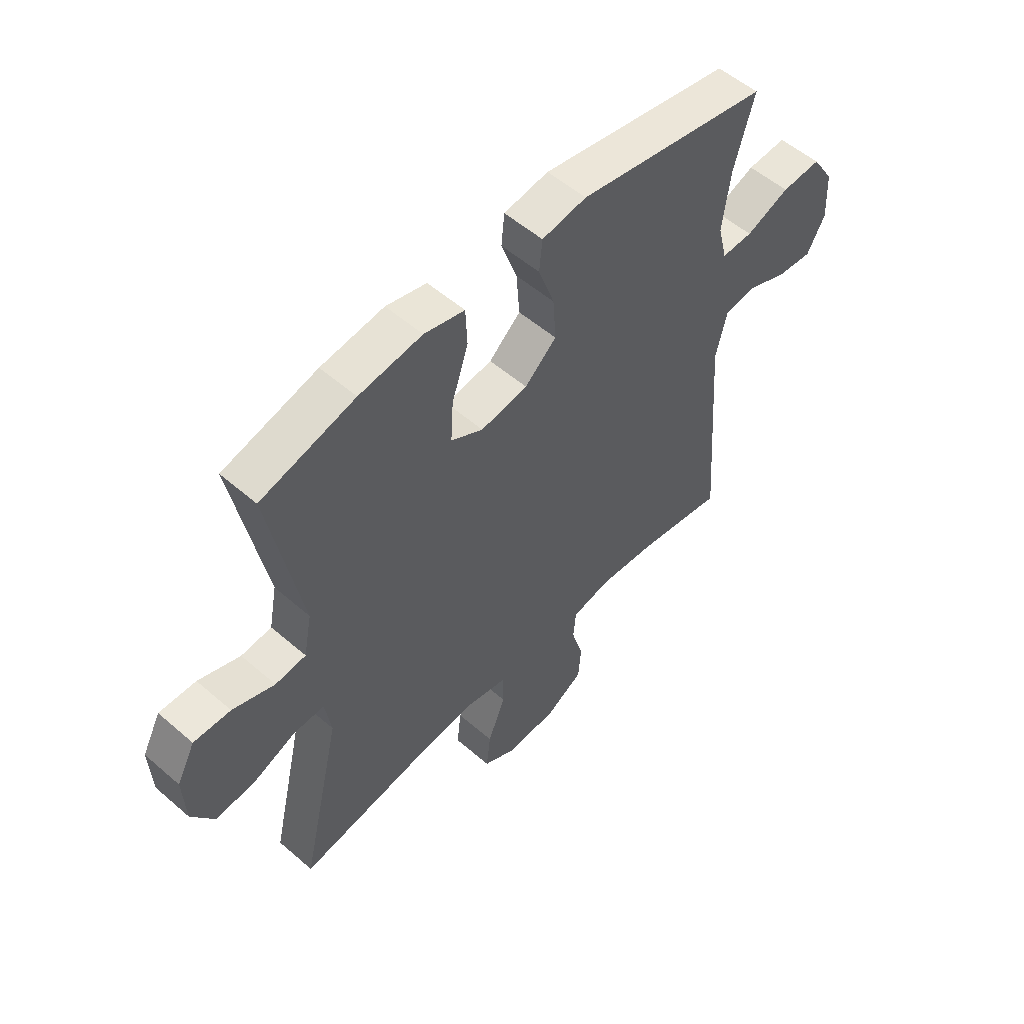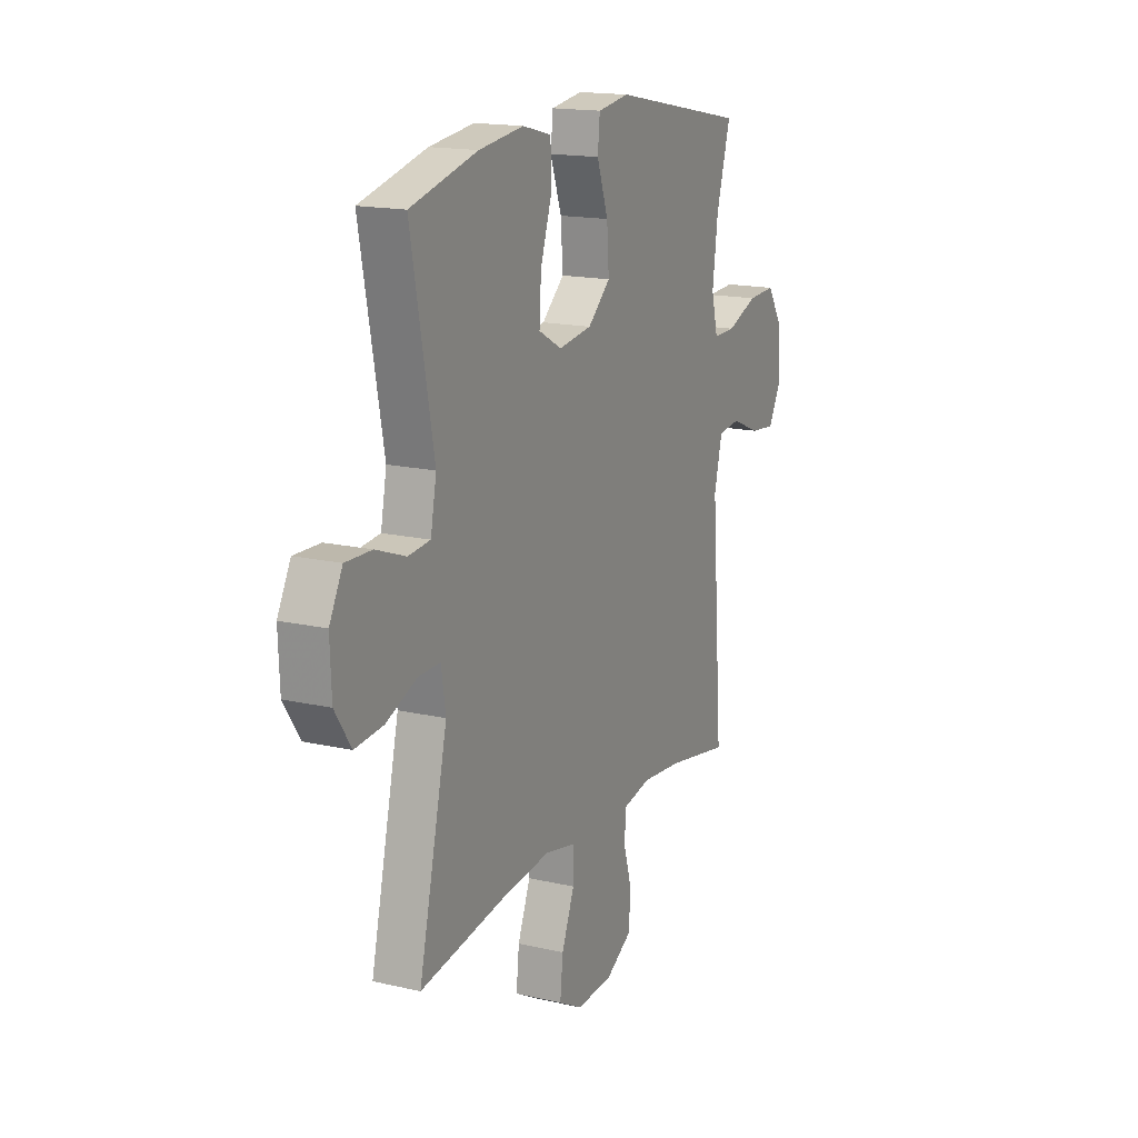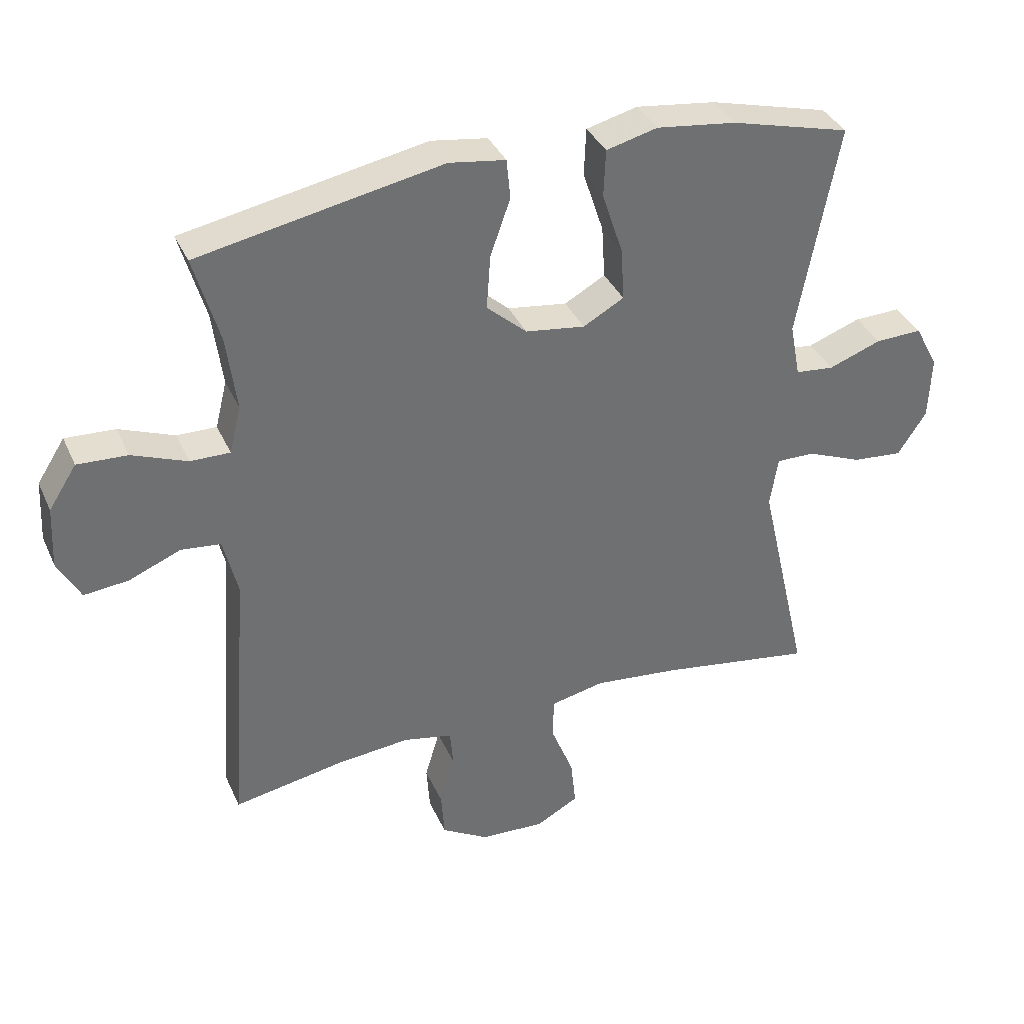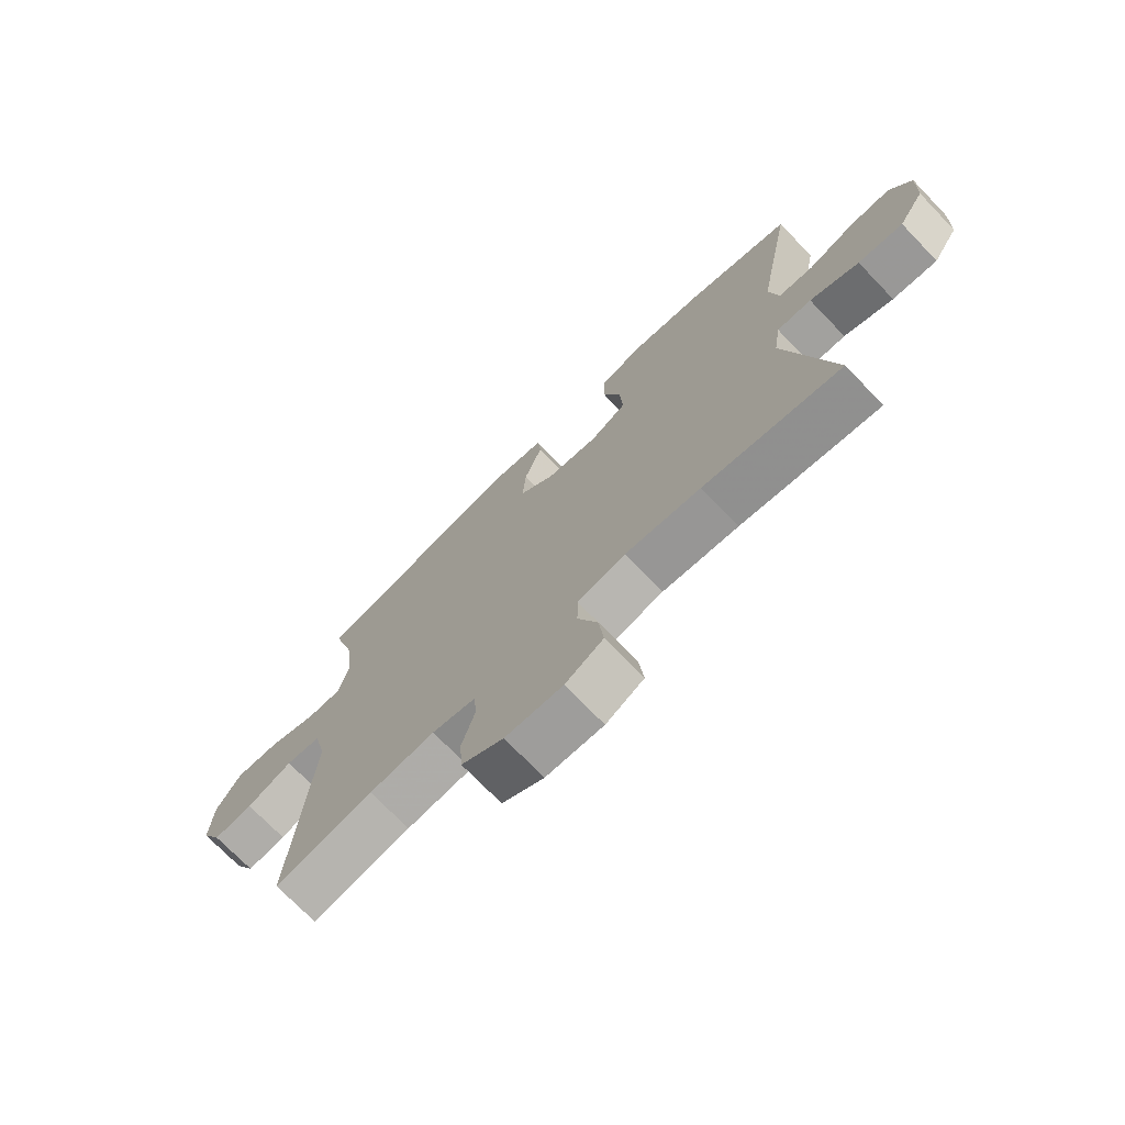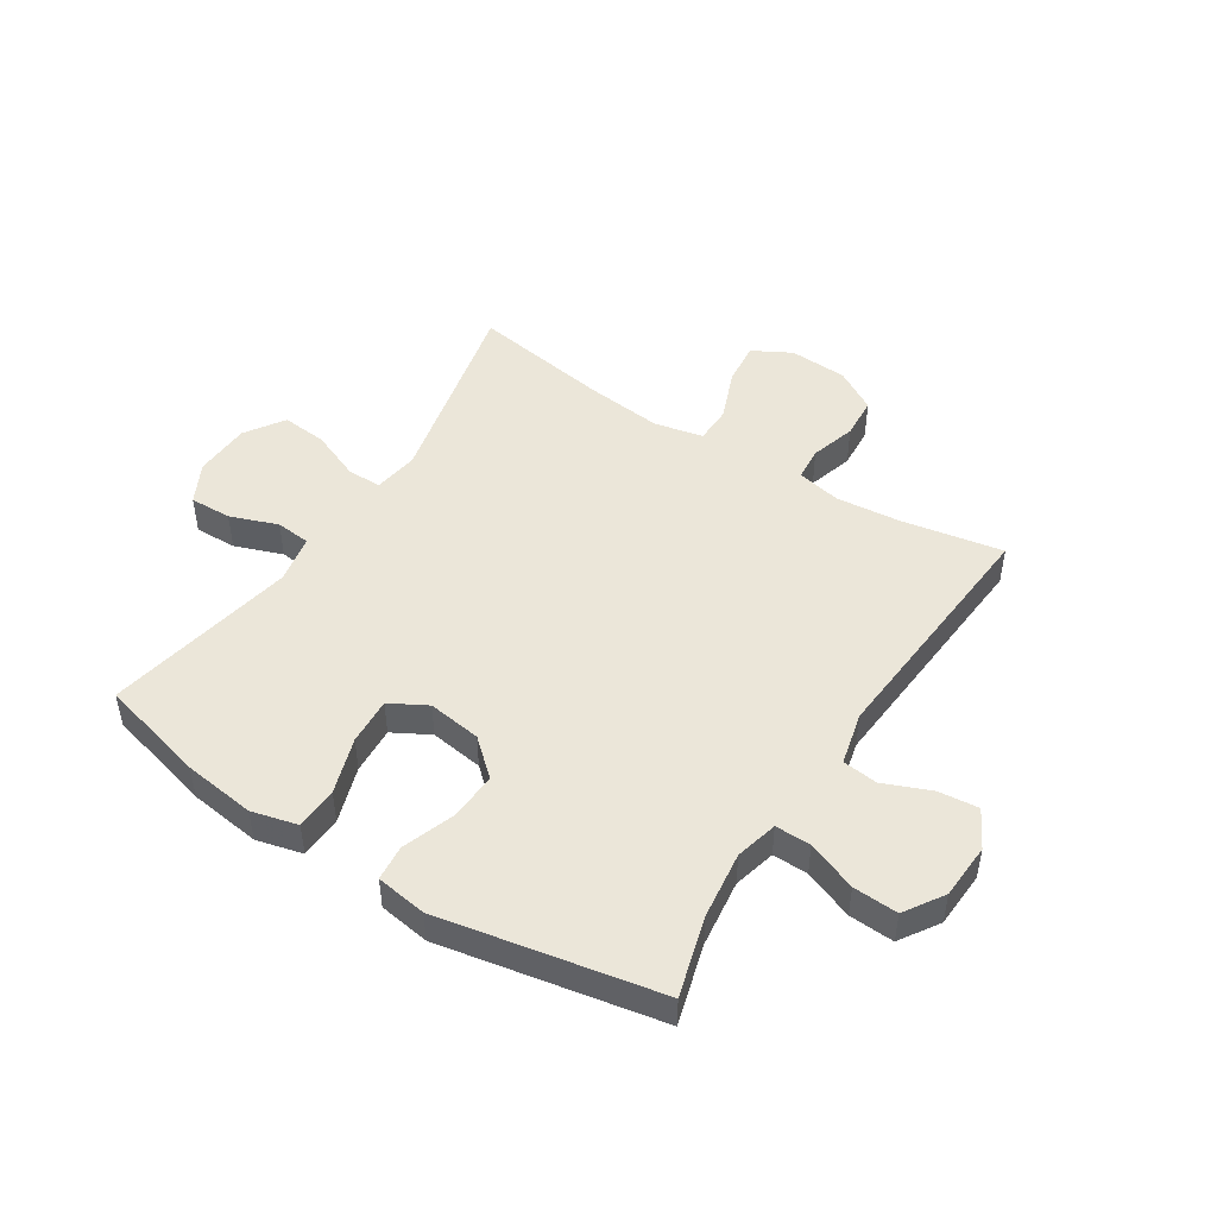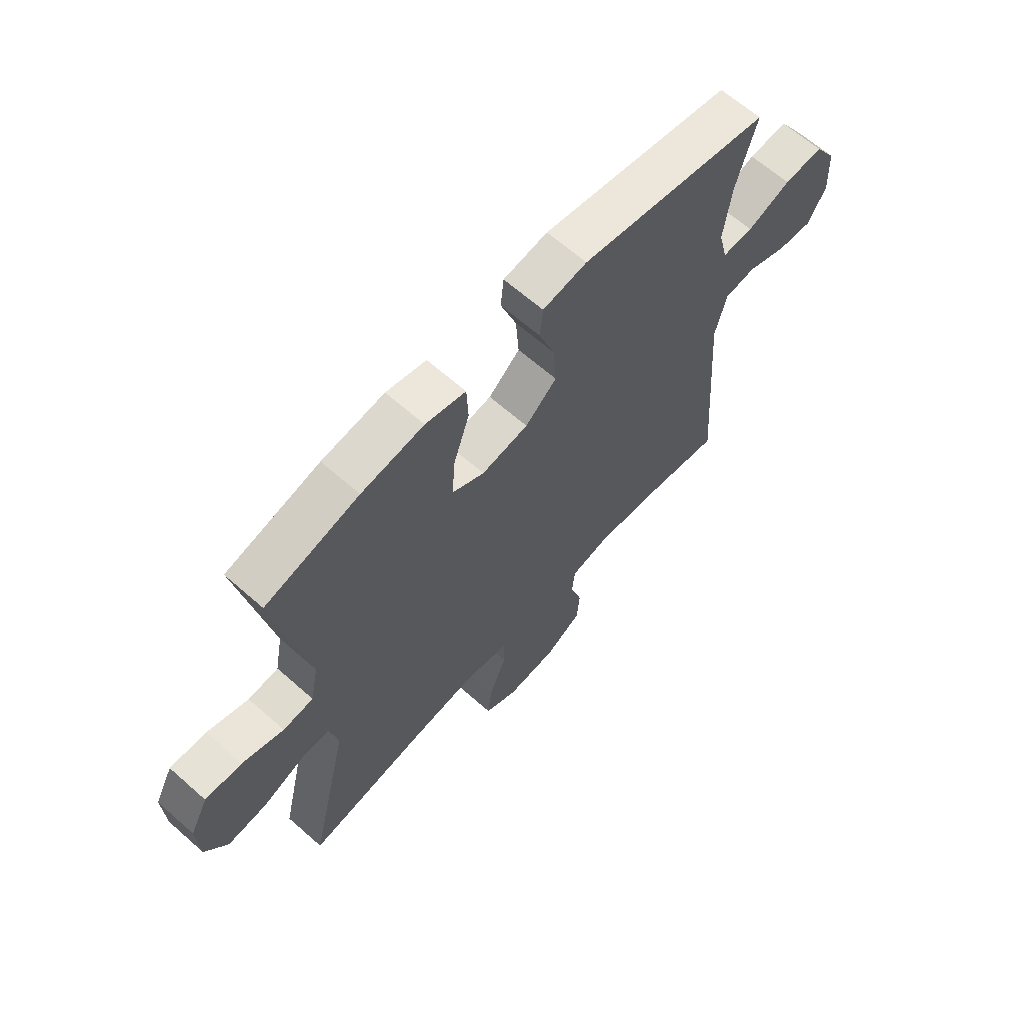
<metadata>
{"format":"obj","ext":"obj","renderer":"f3d","projection":"perspective","resolution":1024,"background":"white","views":[{"elev":54.3,"azim":-47.4,"up":"+Z"},{"elev":16.3,"azim":-64.6,"up":"+Z"},{"elev":36.4,"azim":157.9,"up":"+Z"},{"elev":-72.8,"azim":-136.0,"up":"+Z"},{"elev":47.8,"azim":32.7,"up":"+Y"},{"elev":64.7,"azim":-48.4,"up":"+Z"}]}
</metadata>
<code>
v 0.5 0.07 0.5
v 0.461 0.07 0.364
v 0.446 0.07 0.248
v 0.464 0.07 0.175
v 0.525 0.07 0.176
v 0.61 0.07 0.209
v 0.687 0.07 0.213
v 0.73 0.07 0.146
v 0.735 0.07 0.05
v 0.7 0.07 -0.015
v 0.631 0.07 -0.008
v 0.551 0.07 0.025
v 0.49 0.07 0.018
v 0.468 0.07 -0.073
v 0.5 0.07 -0.5
v 0.329 0.07 -0.469
v 0.215 0.07 -0.458
v 0.139 0.07 -0.474
v 0.134 0.07 -0.532
v 0.157 0.07 -0.61
v 0.152 0.07 -0.682
v 0.079 0.07 -0.725
v -0.021 0.07 -0.73
v -0.087 0.07 -0.694
v -0.079 0.07 -0.619
v -0.044 0.07 -0.531
v -0.045 0.07 -0.466
v -0.129 0.07 -0.448
v -0.26 0.07 -0.462
v -0.5 0.07 -0.5
v -0.421 0.07 -0.156
v -0.433 0.07 -0.078
v -0.493 0.07 -0.079
v -0.578 0.07 -0.114
v -0.656 0.07 -0.121
v -0.7 0.07 -0.054
v -0.704 0.07 0.044
v -0.668 0.07 0.113
v -0.596 0.07 0.111
v -0.514 0.07 0.081
v -0.454 0.07 0.087
v -0.438 0.07 0.171
v -0.5 0.07 0.5
v -0.316 0.07 0.548
v -0.193 0.07 0.564
v -0.114 0.07 0.544
v -0.111 0.07 0.471
v -0.143 0.07 0.374
v -0.148 0.07 0.293
v -0.085 0.07 0.258
v 0.007 0.07 0.271
v 0.069 0.07 0.326
v 0.063 0.07 0.41
v 0.032 0.07 0.498
v 0.038 0.07 0.559
v 0.125 0.07 0.572
v 0.5 0 0.5
v 0.461 0 0.364
v 0.446 0 0.248
v 0.464 0 0.175
v 0.525 0 0.176
v 0.61 0 0.209
v 0.687 0 0.213
v 0.73 0 0.146
v 0.735 0 0.05
v 0.7 0 -0.015
v 0.631 0 -0.008
v 0.551 0 0.025
v 0.49 0 0.018
v 0.468 0 -0.073
v 0.5 0 -0.5
v 0.329 0 -0.469
v 0.215 0 -0.458
v 0.139 0 -0.474
v 0.134 0 -0.532
v 0.157 0 -0.61
v 0.152 0 -0.682
v 0.079 0 -0.725
v -0.021 0 -0.73
v -0.087 0 -0.694
v -0.079 0 -0.619
v -0.044 0 -0.531
v -0.045 0 -0.466
v -0.129 0 -0.448
v -0.26 0 -0.462
v -0.5 0 -0.5
v -0.421 0 -0.156
v -0.433 0 -0.078
v -0.493 0 -0.079
v -0.578 0 -0.114
v -0.656 0 -0.121
v -0.7 0 -0.054
v -0.704 0 0.044
v -0.668 0 0.113
v -0.596 0 0.111
v -0.514 0 0.081
v -0.454 0 0.087
v -0.438 0 0.171
v -0.5 0 0.5
v -0.316 0 0.548
v -0.193 0 0.564
v -0.114 0 0.544
v -0.111 0 0.471
v -0.143 0 0.374
v -0.148 0 0.293
v -0.085 0 0.258
v 0.007 0 0.271
v 0.069 0 0.326
v 0.063 0 0.41
v 0.032 0 0.498
v 0.038 0 0.559
v 0.125 0 0.572
f 53 54 55 56
f 52 53 56 1
f 51 52 1 2
f 45 46 47 48
f 45 48 49
f 42 43 44 45
f 41 42 45 49
f 37 38 39 40
f 37 40 41
f 36 37 41
f 33 34 35 36
f 32 33 36 41
f 31 32 41 49
f 29 30 31 49
f 23 24 25 26
f 23 26 27
f 22 23 27
f 19 20 21 22
f 18 19 22 27
f 17 18 27 28
f 14 15 16
f 13 14 16 17
f 9 10 11 12
f 9 12 13
f 8 9 13
f 5 6 7 8
f 4 5 8 13
f 3 4 13 17
f 51 2 3 17
f 28 29 49 50
f 17 28 50 51
f 112 111 110 109
f 57 112 109 108
f 58 57 108 107
f 104 103 102 101
f 105 104 101
f 101 100 99 98
f 105 101 98 97
f 96 95 94 93
f 97 96 93
f 97 93 92
f 92 91 90 89
f 97 92 89 88
f 105 97 88 87
f 105 87 86 85
f 82 81 80 79
f 83 82 79
f 83 79 78
f 78 77 76 75
f 83 78 75 74
f 84 83 74 73
f 72 71 70
f 73 72 70 69
f 68 67 66 65
f 69 68 65
f 69 65 64
f 64 63 62 61
f 69 64 61 60
f 73 69 60 59
f 73 59 58 107
f 106 105 85 84
f 107 106 84 73
f 1 57 58 2
f 2 58 59 3
f 3 59 60 4
f 4 60 61 5
f 5 61 62 6
f 6 62 63 7
f 7 63 64 8
f 8 64 65 9
f 9 65 66 10
f 10 66 67 11
f 11 67 68 12
f 12 68 69 13
f 13 69 70 14
f 14 70 71 15
f 15 71 72 16
f 16 72 73 17
f 17 73 74 18
f 18 74 75 19
f 19 75 76 20
f 20 76 77 21
f 21 77 78 22
f 22 78 79 23
f 23 79 80 24
f 24 80 81 25
f 25 81 82 26
f 26 82 83 27
f 27 83 84 28
f 28 84 85 29
f 29 85 86 30
f 30 86 87 31
f 31 87 88 32
f 32 88 89 33
f 33 89 90 34
f 34 90 91 35
f 35 91 92 36
f 36 92 93 37
f 37 93 94 38
f 38 94 95 39
f 39 95 96 40
f 40 96 97 41
f 41 97 98 42
f 42 98 99 43
f 43 99 100 44
f 44 100 101 45
f 45 101 102 46
f 46 102 103 47
f 47 103 104 48
f 48 104 105 49
f 49 105 106 50
f 50 106 107 51
f 51 107 108 52
f 52 108 109 53
f 53 109 110 54
f 54 110 111 55
f 55 111 112 56
f 56 112 57 1

</code>
